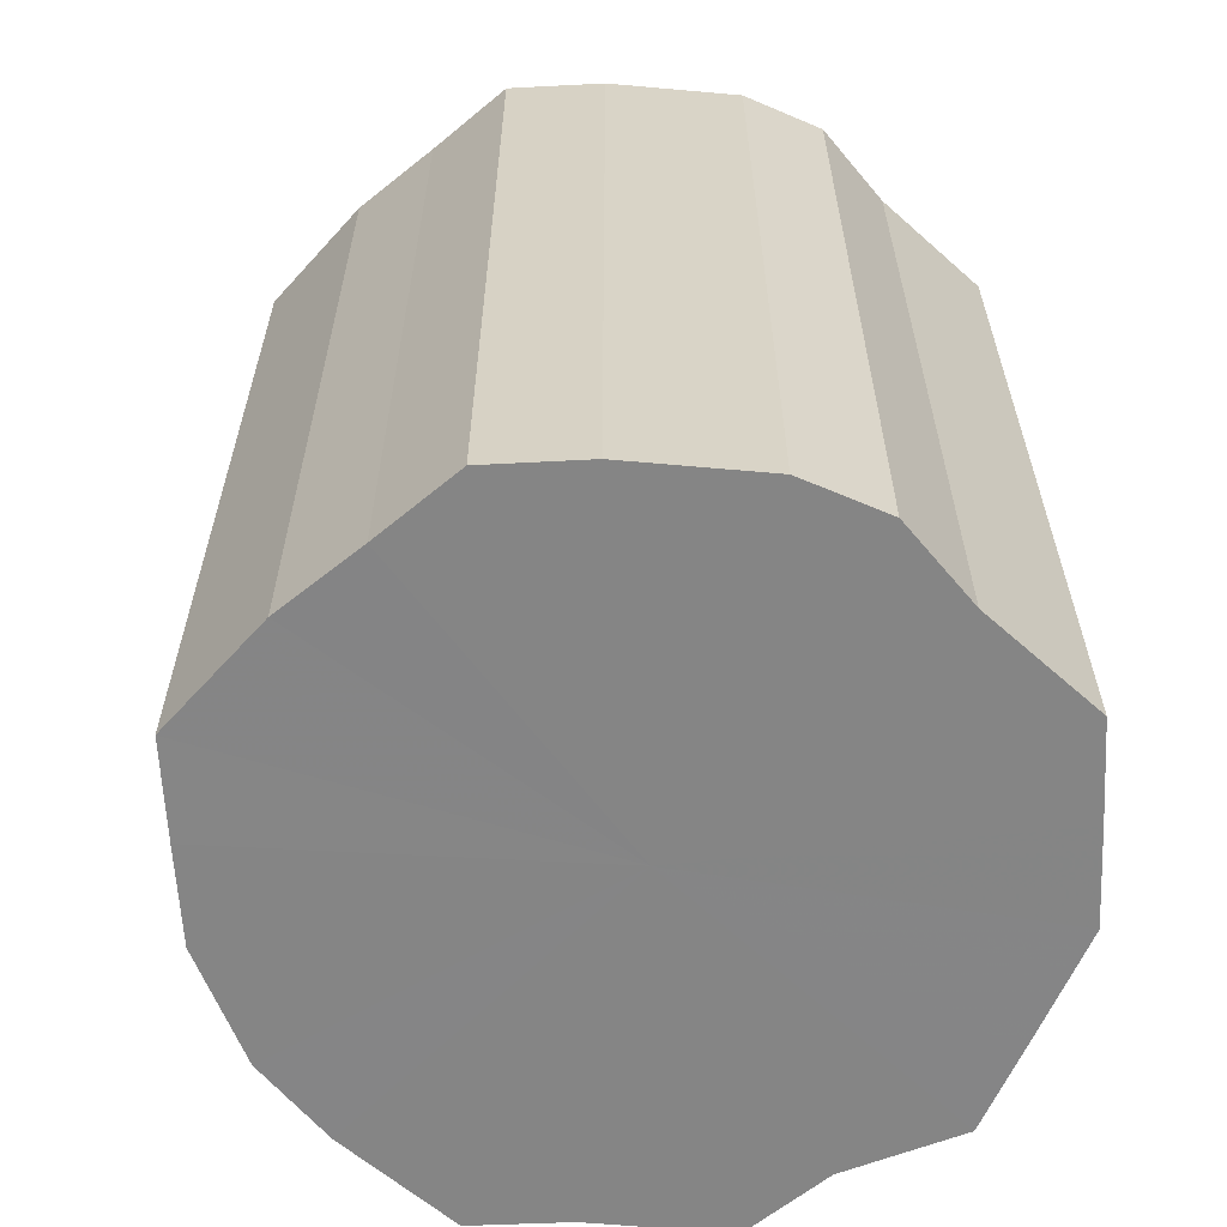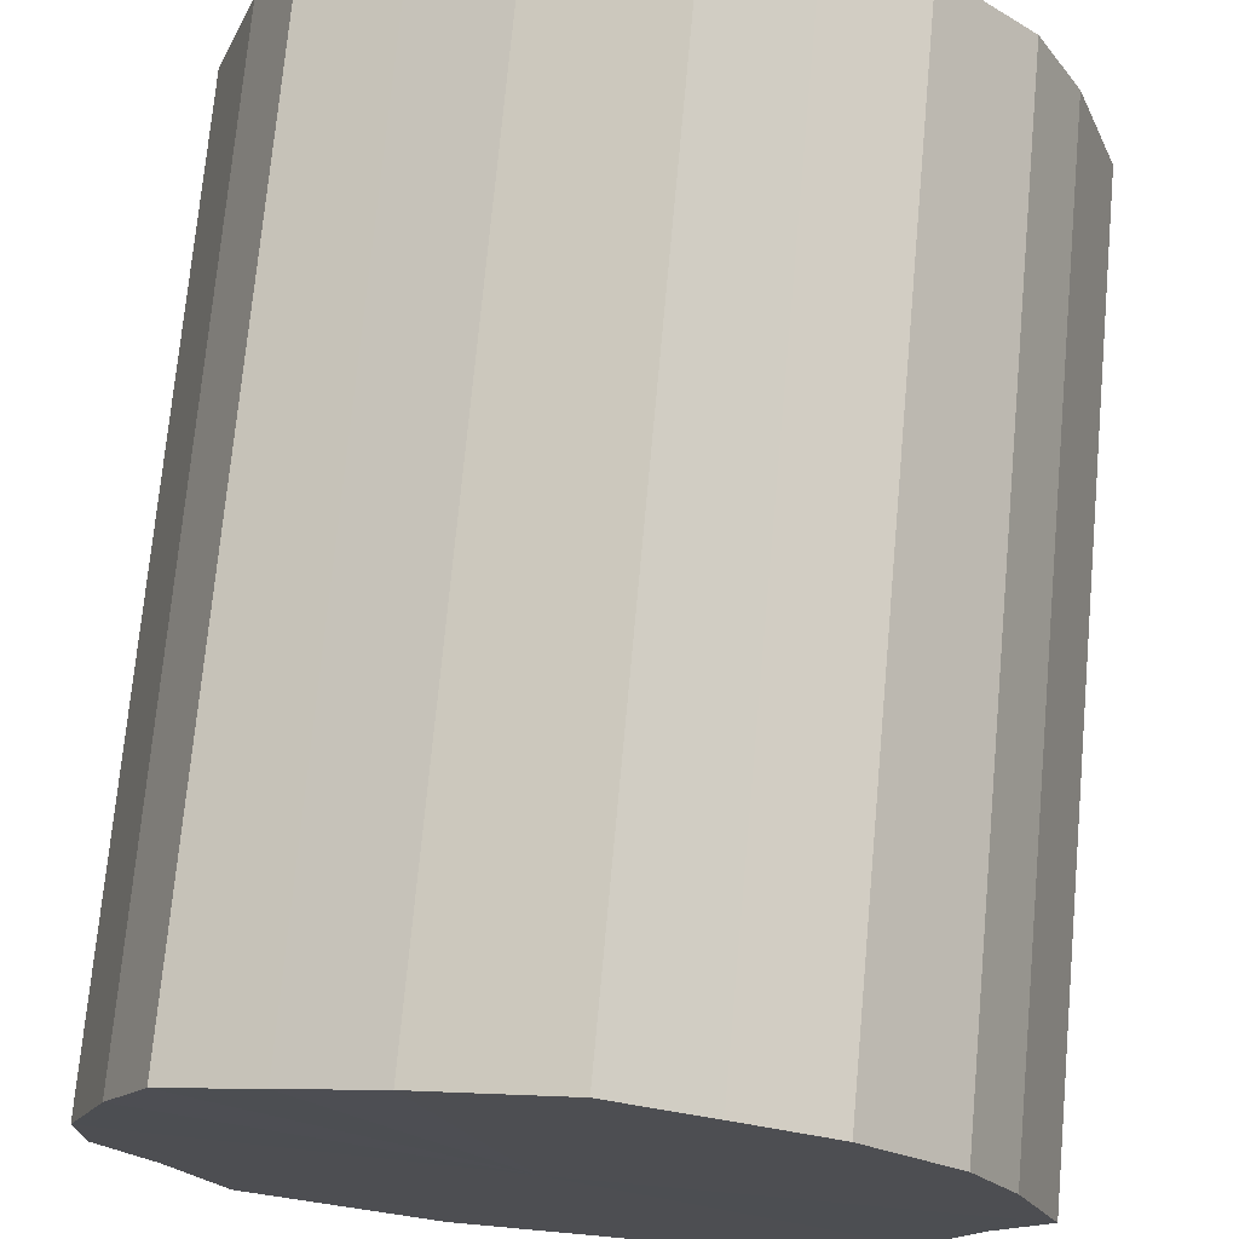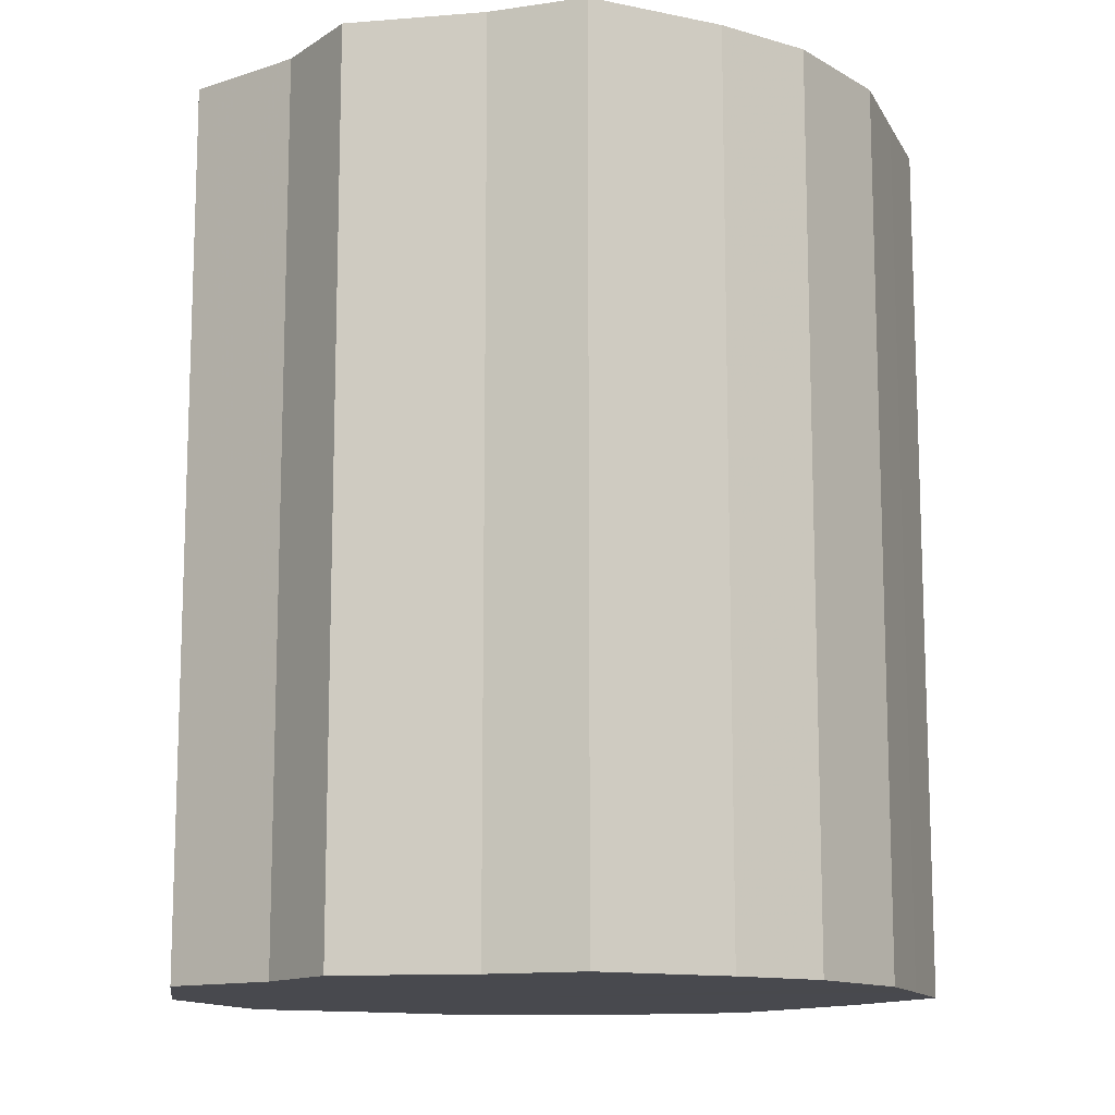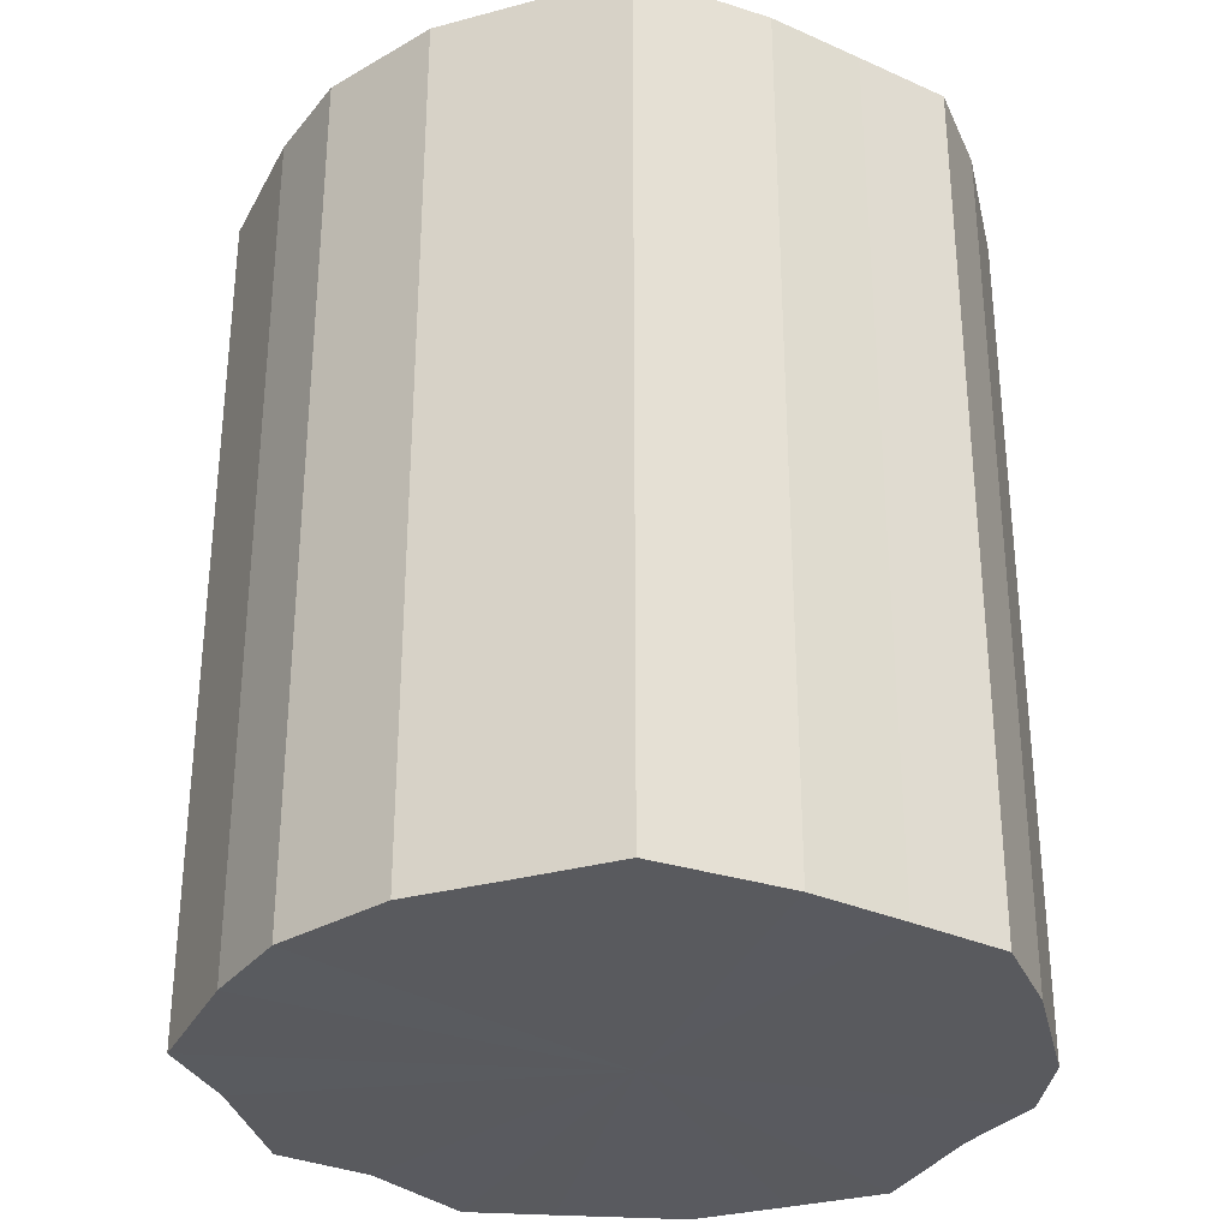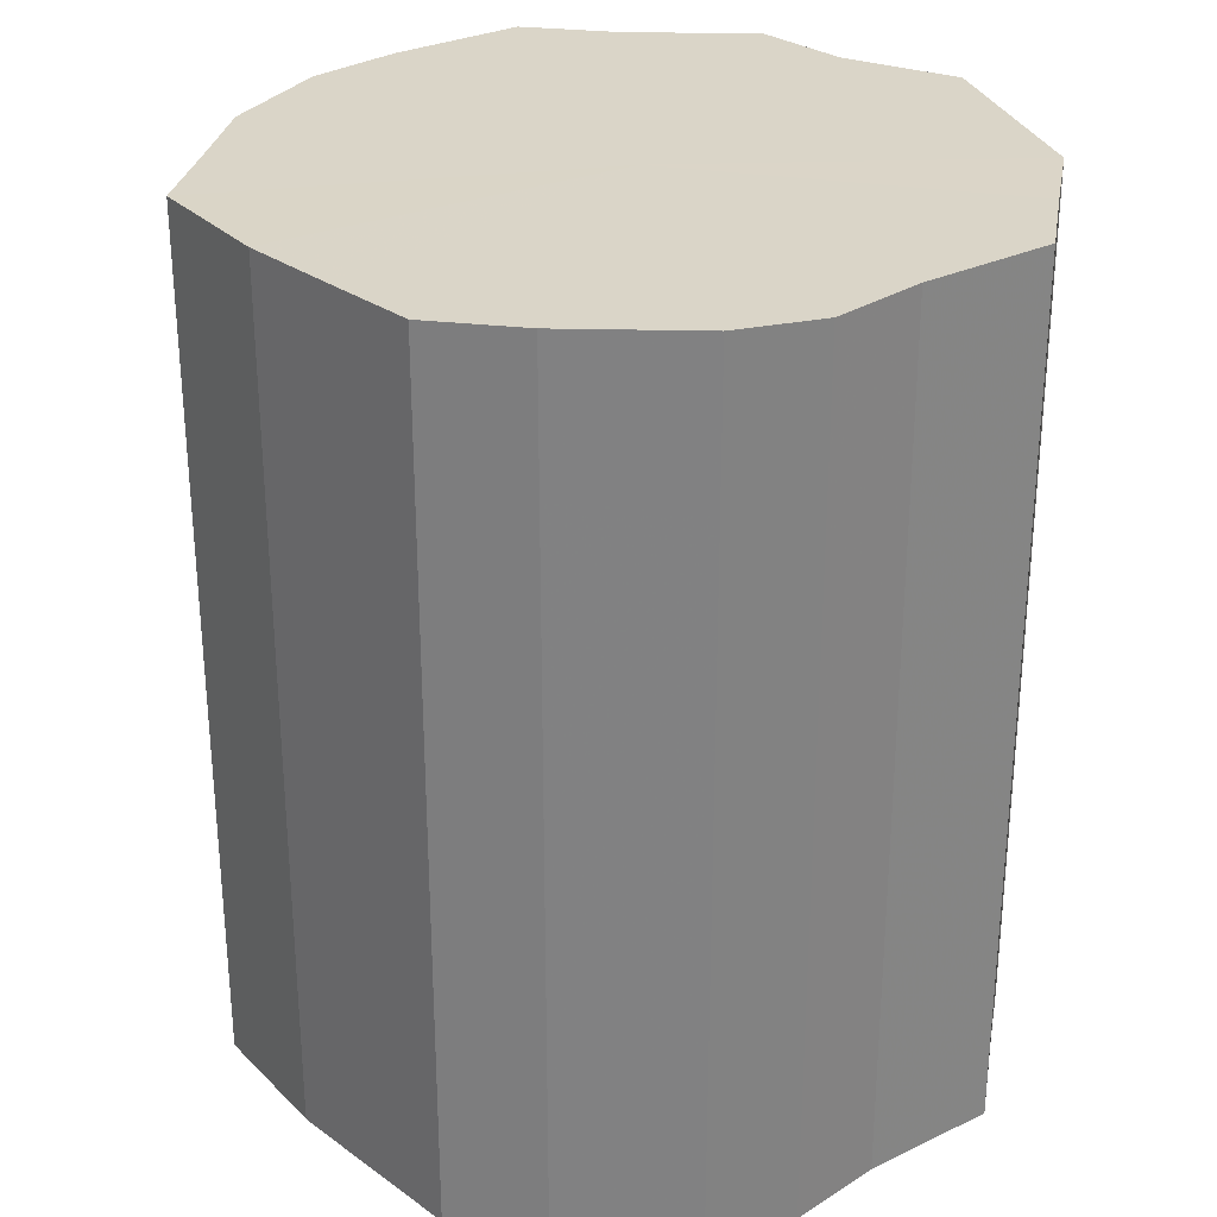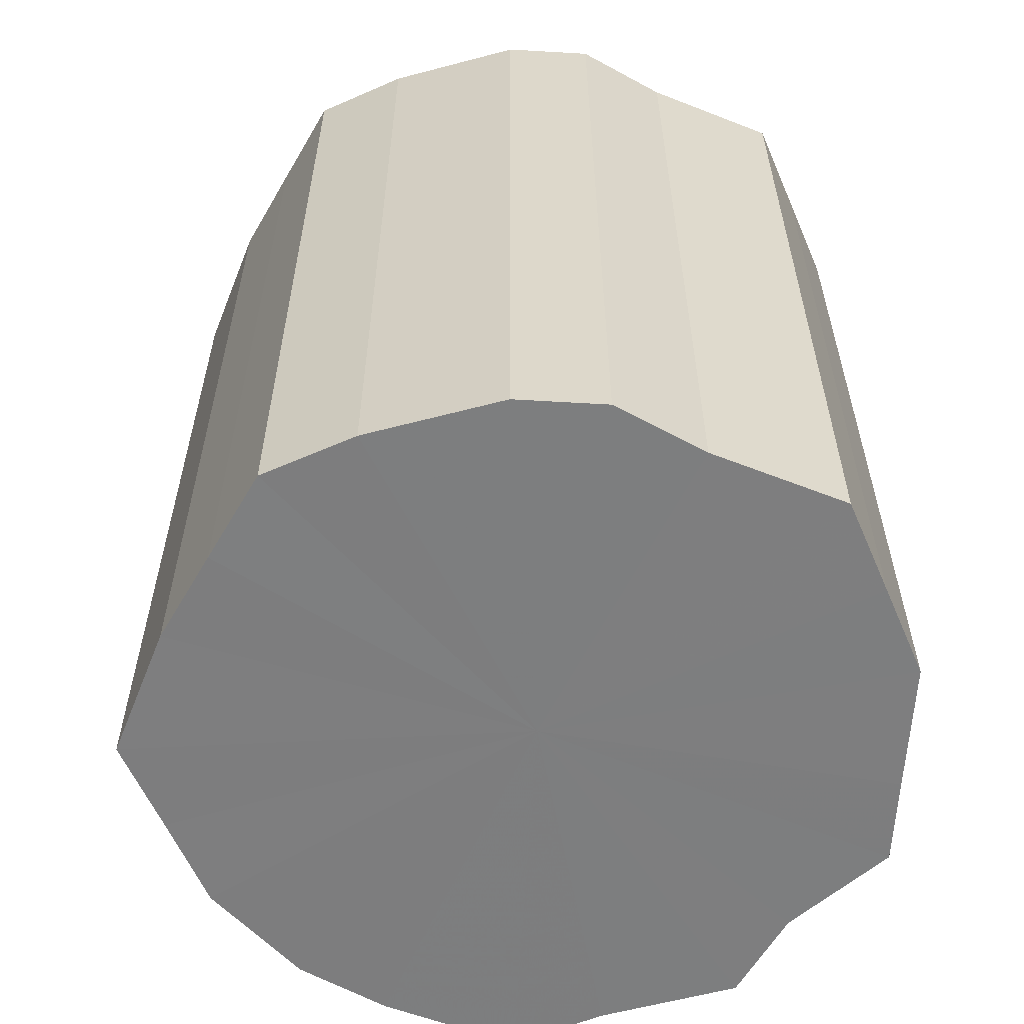
<metadata>
{"format":"obj","ext":"obj","renderer":"f3d","projection":"perspective","resolution":1024,"background":"white","views":[{"elev":-61.8,"azim":-113.6,"up":"+Z"},{"elev":72.8,"azim":5.2,"up":"+Y"},{"elev":-12.7,"azim":82.3,"up":"+Z"},{"elev":-31.8,"azim":174.4,"up":"+Z"},{"elev":29.2,"azim":-106.7,"up":"+Z"},{"elev":-59.3,"azim":-93.2,"up":"+Z"}]}
</metadata>
<code>
o 7734
v 2245 1880 14.5
v 2245 1880 14.5
v 2245 1880 14.7
v 2245 1880 14.5
v 2245 1880 14.7
v 2245 1880 14.5
v 2245 1880 14.7
v 2245 1880 14.5
v 2245 1880 14.7
v 2245 1880 14.5
v 2245 1880 14.7
v 2245 1880 14.5
v 2245 1880 14.7
v 2245 1880 14.5
v 2245 1880 14.7
v 2245 1880 14.5
v 2245 1880 14.7
v 2245 1880 14.5
v 2245 1880 14.7
v 2245 1880 14.5
v 2245 1880 14.7
v 2245 1880 14.5
v 2245 1880 14.7
v 2245 1880 14.5
v 2245 1880 14.7
v 2245 1880 14.5
v 2245 1880 14.7
v 2245 1880 14.5
v 2245 1880 14.7
v 2245 1880 14.5
v 2245 1880 14.7
v 2245 1880 14.5
v 2245 1880 14.7
v 2245 1880 14.5
v 2245 1880 14.7
v 2245 1880 14.5
v 2245 1880 14.7
v 2245 1880 14.5
v 2245 1880 14.7
v 2245 1880 14.5
v 2245 1880 14.7
v 2245 1880 14.7
v 2245 1880 14.7
v 2245 1880 14.5
v 2245 1880 14.7
v 2245 1880 14.5
v 2245 1880 14.7
v 2245 1880 14.7
v 2245 1880 14.5
v 2245 1880 14.7
v 2245 1880 14.5
v 2245 1880 14.5
v 2245 1880 14.7
v 2245 1880 14.7
v 2245 1880 14.5
v 2245 1880 14.7
v 2245 1880 14.5
v 2245 1880 14.5
v 2245 1880 14.7
v 2245 1880 14.7
v 2245 1880 14.5
v 2245 1880 14.7
v 2245 1880 14.5
v 2245 1880 14.5
v 2245 1880 14.7
v 2245 1880 14.7
v 2245 1880 14.5
v 2245 1880 14.7
v 2245 1880 14.5
v 2245 1880 14.5
v 2245 1880 14.7
v 2245 1880 14.7
v 2245 1880 14.5
v 2245 1880 14.7
v 2245 1880 14.5
v 2245 1880 14.5
v 2245 1880 14.7
v 2245 1880 14.7
v 2245 1880 14.5
v 2245 1880 14.7
v 2245 1880 14.5
v 2245 1880 14.5
v 2245 1880 14.7
v 2245 1880 14.5
v 2245 1880 14.5
v 2245 1880 14.5
v 2245 1880 14.5
v 2245 1880 14.5
v 2245 1880 14.5
v 2245 1880 14.5
v 2245 1880 14.5
v 2245 1880 14.5
v 2245 1880 14.5
v 2245 1880 14.5
v 2245 1880 14.5
v 2245 1880 14.5
v 2245 1880 14.5
v 2245 1880 14.5
v 2245 1880 14.5
v 2245 1880 14.5
v 2245 1880 14.5
v 2245 1880 14.5
v 2245 1880 14.5
v 2245 1880 14.5
v 2245 1880 14.5
v 2245 1880 14.5
v 2245 1880 14.7
v 2245 1880 14.7
v 2245 1880 14.7
v 2245 1880 14.7
v 2245 1880 14.7
v 2245 1880 14.7
v 2245 1880 14.7
v 2245 1880 14.7
v 2245 1880 14.7
v 2245 1880 14.7
v 2245 1880 14.7
v 2245 1880 14.7
v 2245 1880 14.7
v 2245 1880 14.7
v 2245 1880 14.7
v 2245 1880 14.7
v 2245 1880 14.7
v 2245 1880 14.7
v 2245 1880 14.7
v 2245 1880 14.7
v 2245 1880 14.7
v 2245 1880 14.7
f 1 2 3
f 2 4 5
f 6 1 7
f 4 8 9
f 10 6 11
f 8 12 13
f 14 10 15
f 12 16 17
f 18 14 19
f 16 20 21
f 22 18 23
f 20 24 25
f 26 22 27
f 24 28 29
f 30 26 31
f 28 32 33
f 34 30 35
f 32 36 37
f 38 34 39
f 36 40 41
f 40 38 42
f 43 44 45
f 45 46 47
f 48 49 43
f 50 51 48
f 47 52 53
f 54 55 50
f 56 57 54
f 53 58 59
f 60 61 56
f 62 63 60
f 59 64 65
f 66 67 62
f 68 69 66
f 65 70 71
f 72 73 68
f 74 75 72
f 71 76 77
f 78 79 74
f 80 81 78
f 77 82 83
f 83 84 80
f 85 86 87
f 85 88 86
f 85 87 89
f 85 90 88
f 85 89 91
f 85 92 90
f 85 91 93
f 85 94 92
f 85 93 95
f 85 96 94
f 85 95 97
f 85 98 96
f 85 97 99
f 85 100 98
f 85 99 101
f 85 102 100
f 85 101 103
f 85 104 102
f 85 103 105
f 85 106 104
f 85 105 106
f 107 108 109
f 107 110 108
f 107 109 111
f 107 112 110
f 107 111 113
f 107 114 112
f 107 113 115
f 107 116 114
f 107 115 117
f 107 118 116
f 107 117 119
f 107 120 118
f 107 119 121
f 107 122 120
f 107 121 123
f 107 124 122
f 107 123 125
f 107 126 124
f 107 125 127
f 107 128 126
f 107 127 128

</code>
